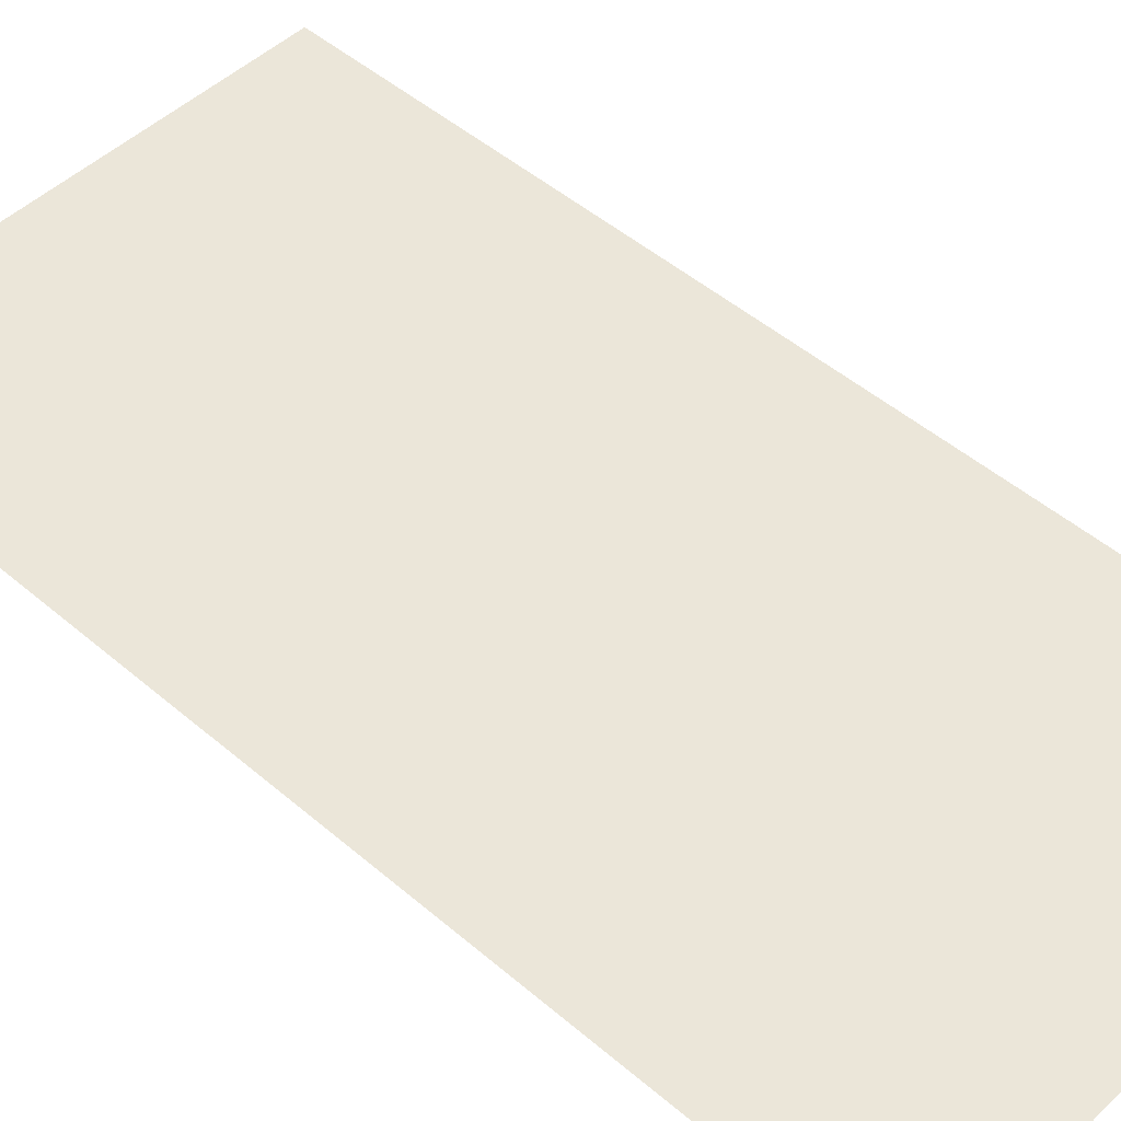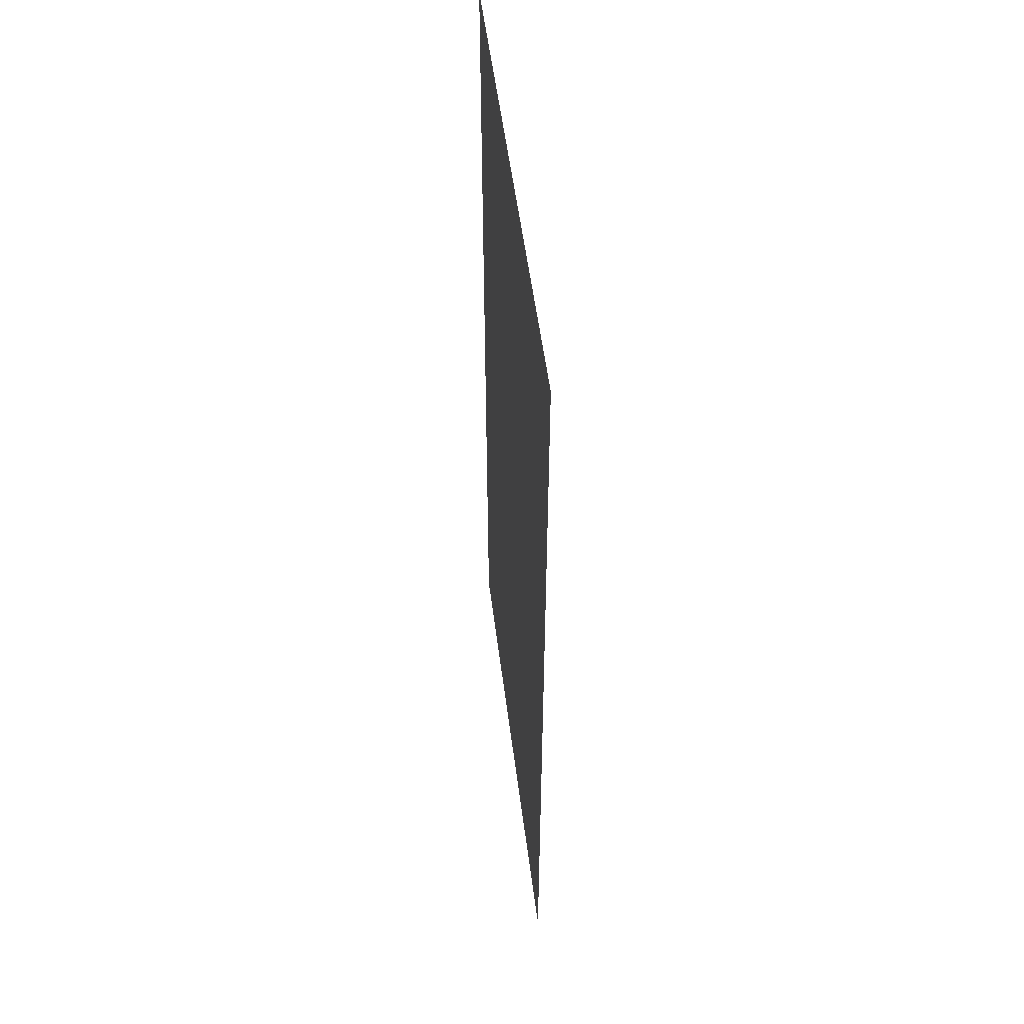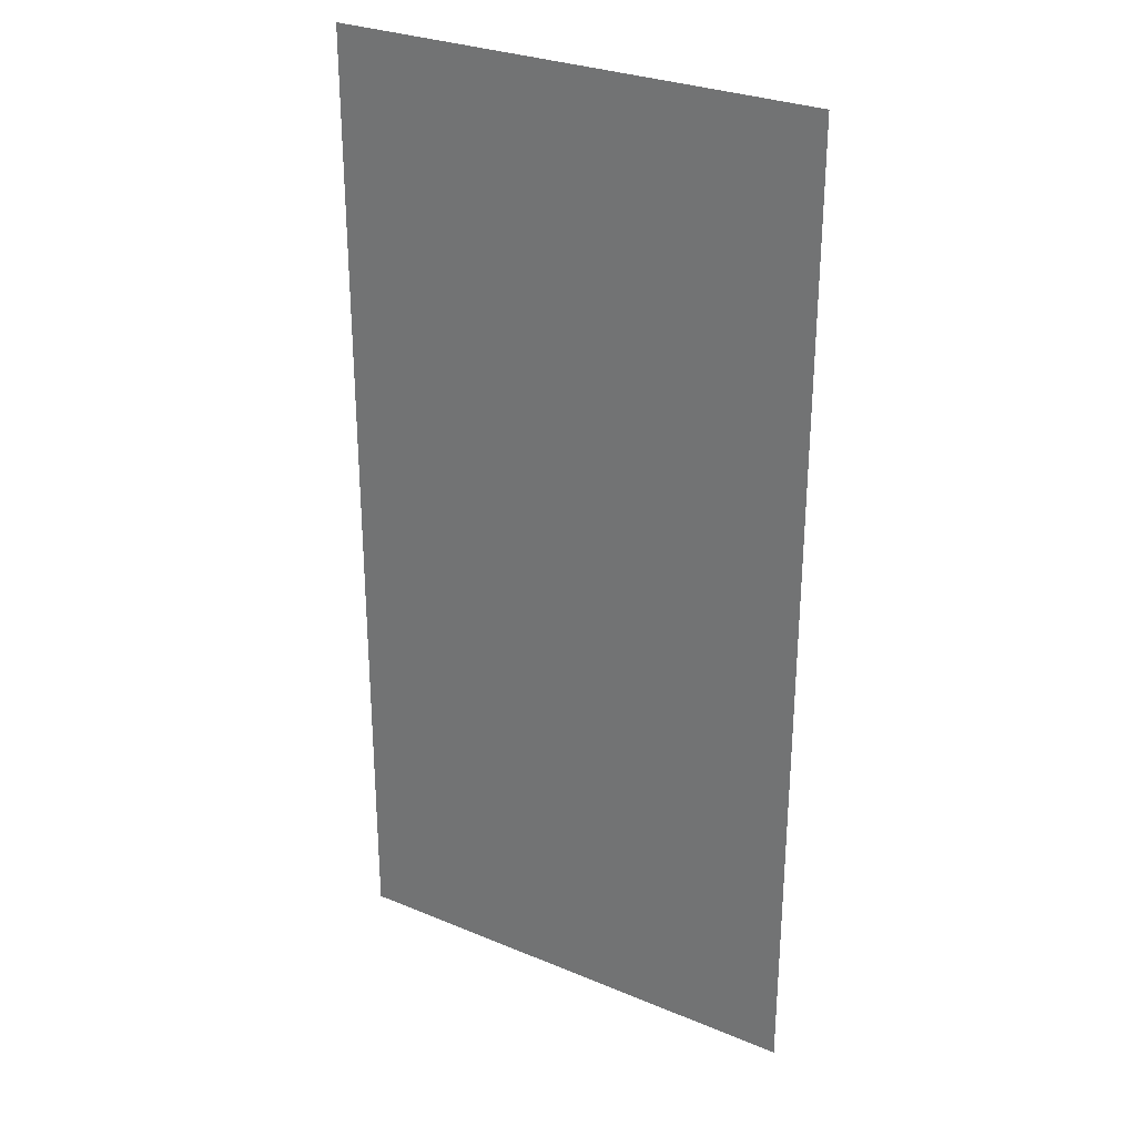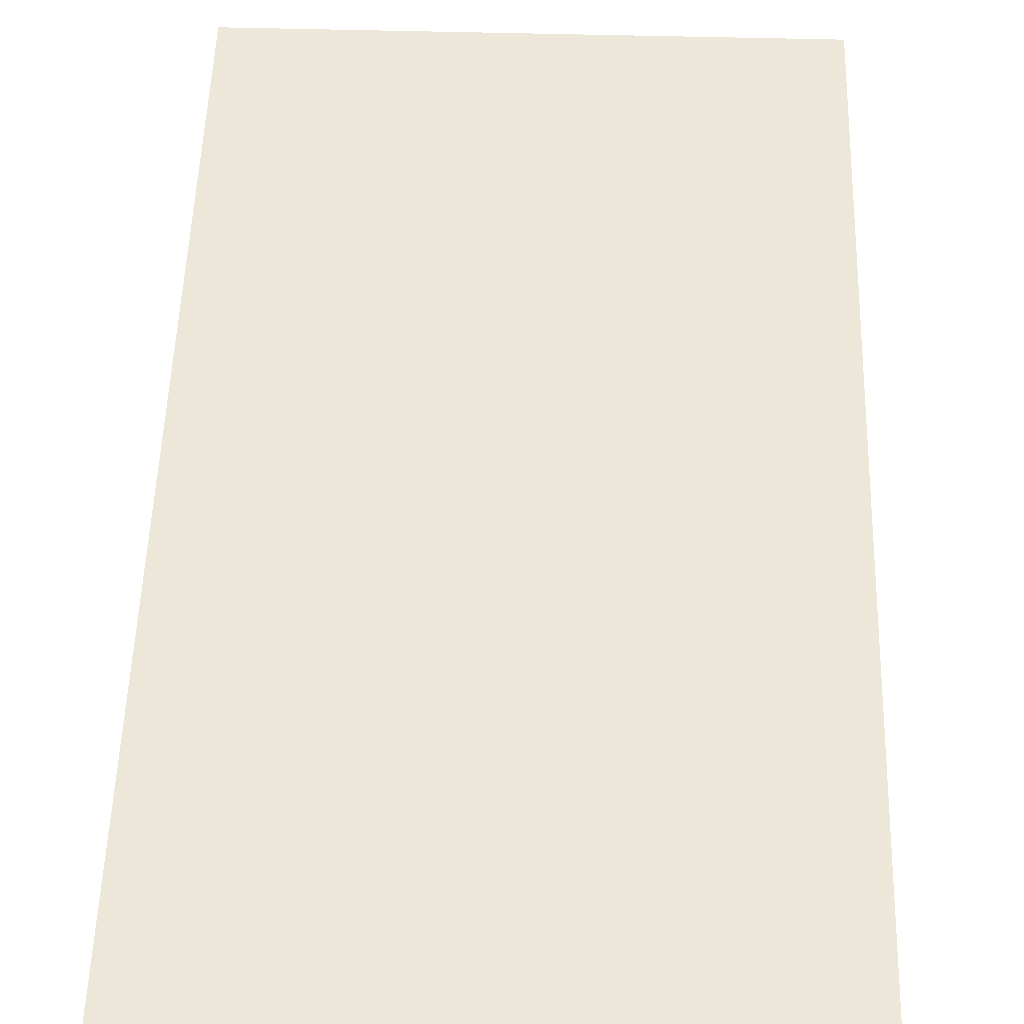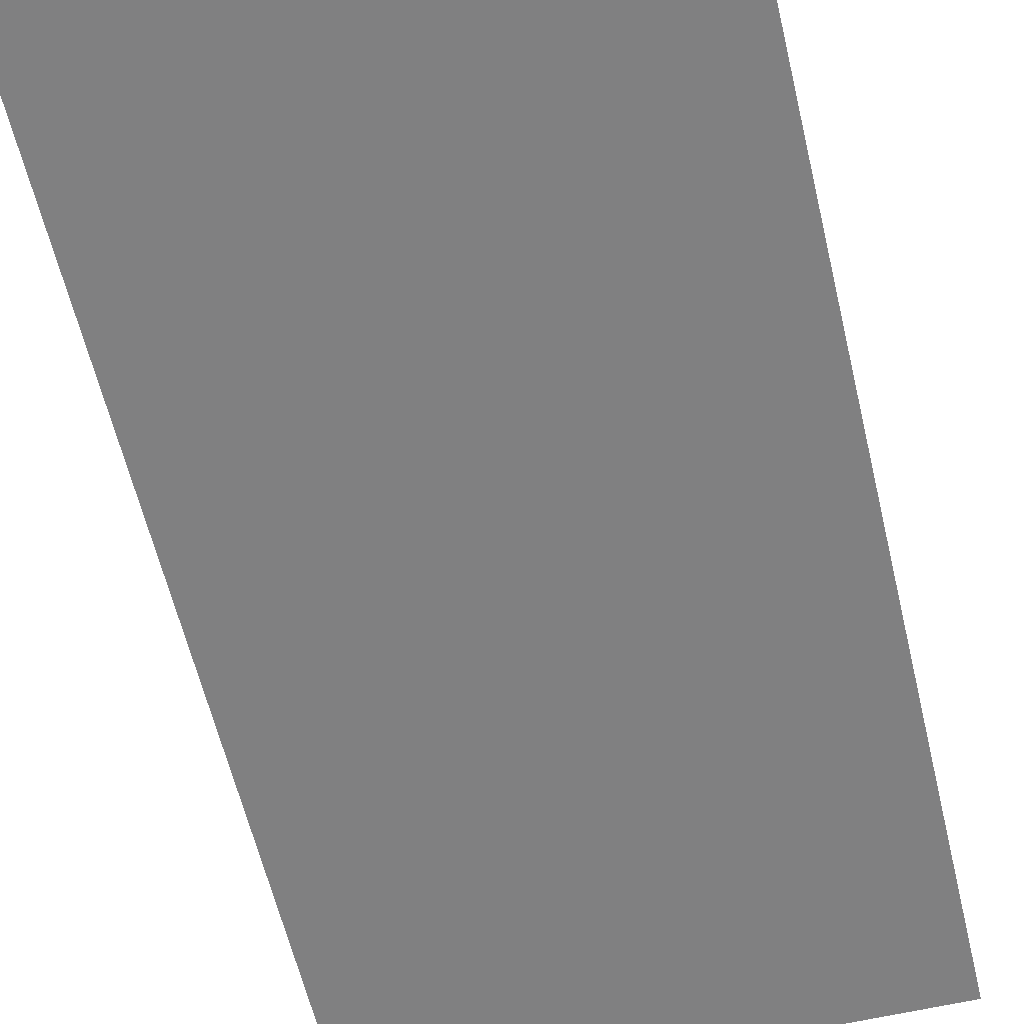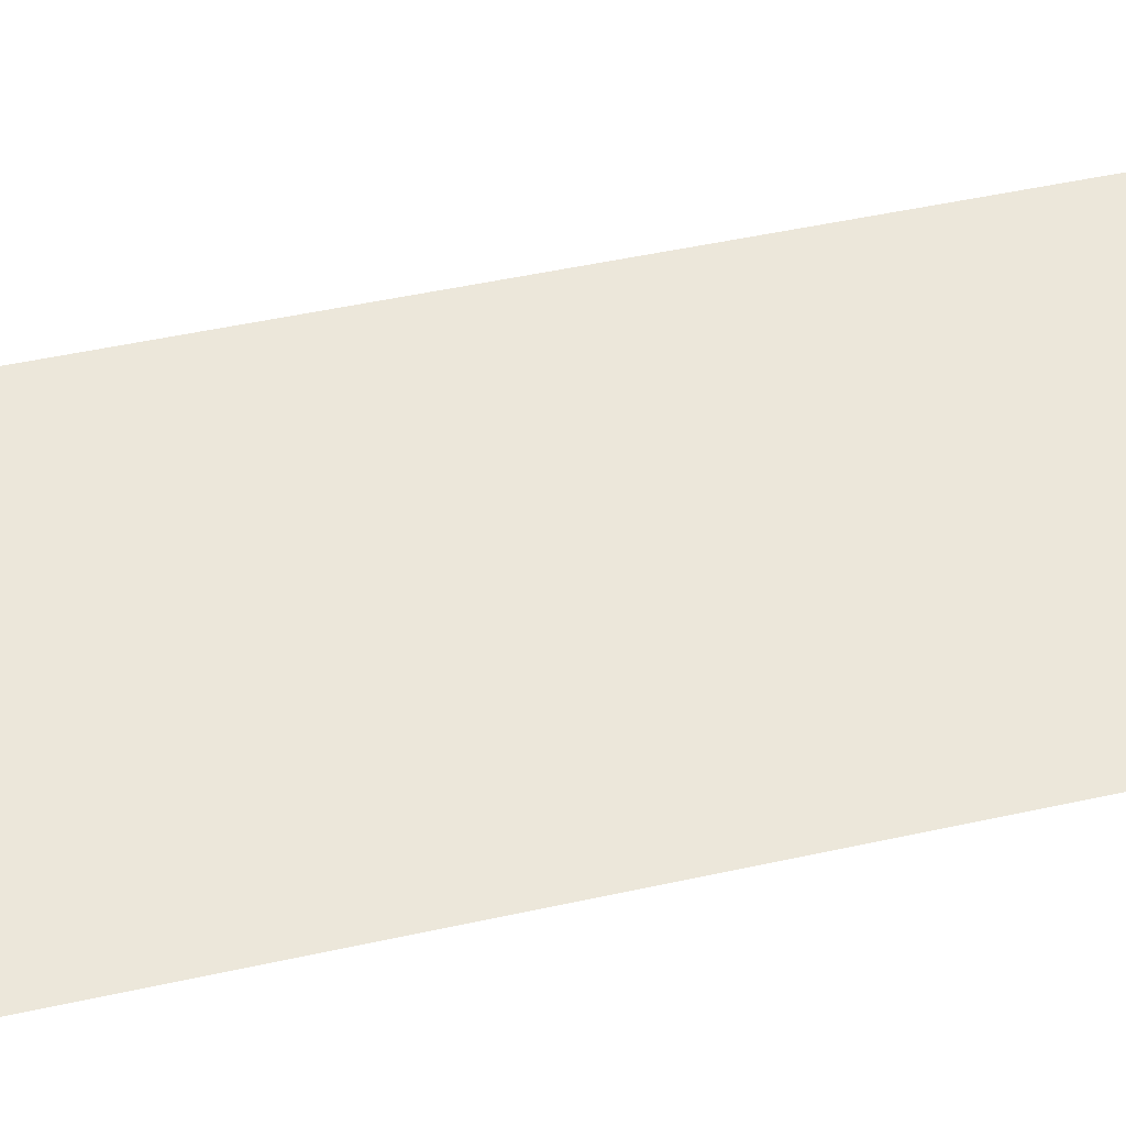
<metadata>
{"format":"obj","ext":"obj","renderer":"f3d","projection":"perspective","resolution":1024,"background":"white","views":[{"elev":48.4,"azim":-46.3,"up":"+Z"},{"elev":53.6,"azim":-97.2,"up":"+Y"},{"elev":29.1,"azim":31.7,"up":"+Y"},{"elev":49.9,"azim":-178.3,"up":"+Z"},{"elev":-60.1,"azim":-166.7,"up":"+Z"},{"elev":51.0,"azim":-103.4,"up":"+Z"}]}
</metadata>
<code>
v -7.36 -1.6 0
v -7.68 -1.6 0
v -7.68 -1.28 0
v -7.36 -1.28 0
v -7.36 -1.92 0
v -7.68 -1.92 0
v -7.68 -1.6 0
v -7.36 -1.6 0
g trial_mesh_0007
f 1 2 3 4
f 5 6 7 8

</code>
